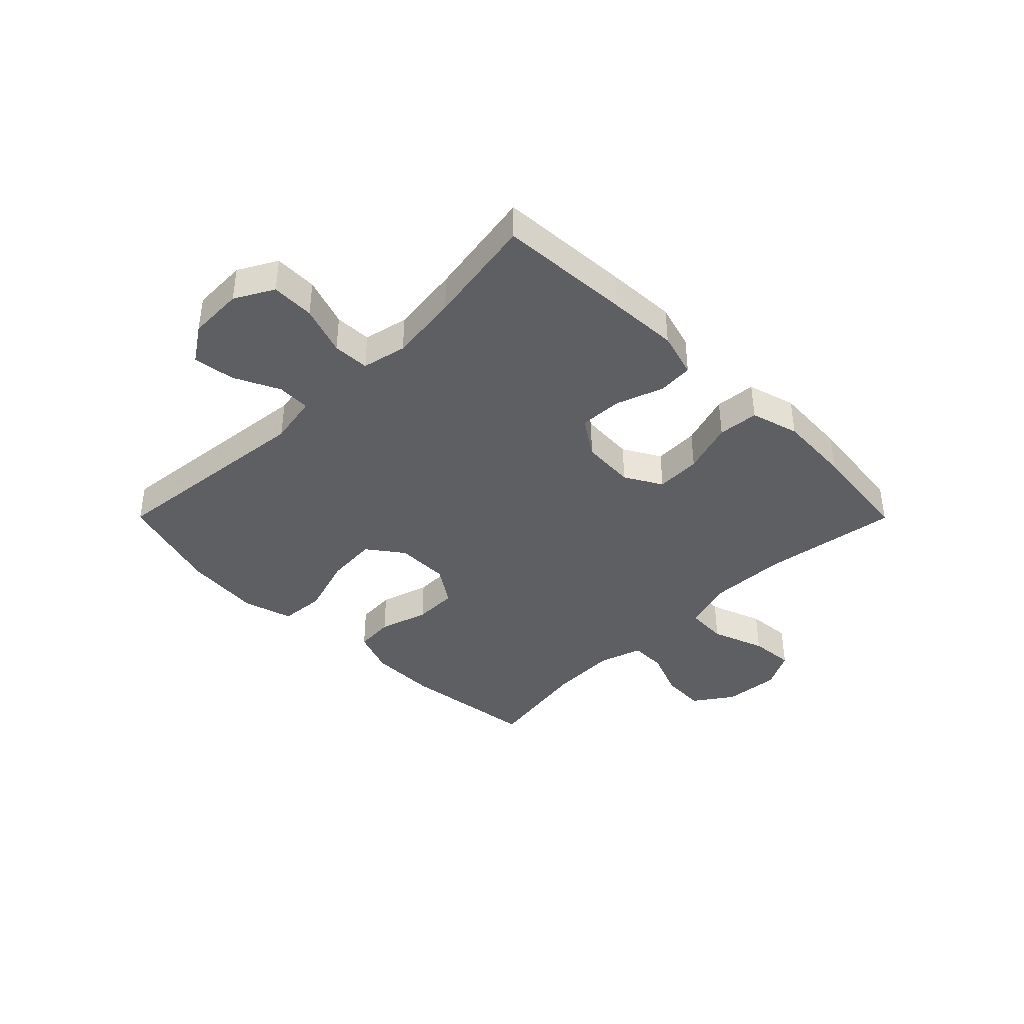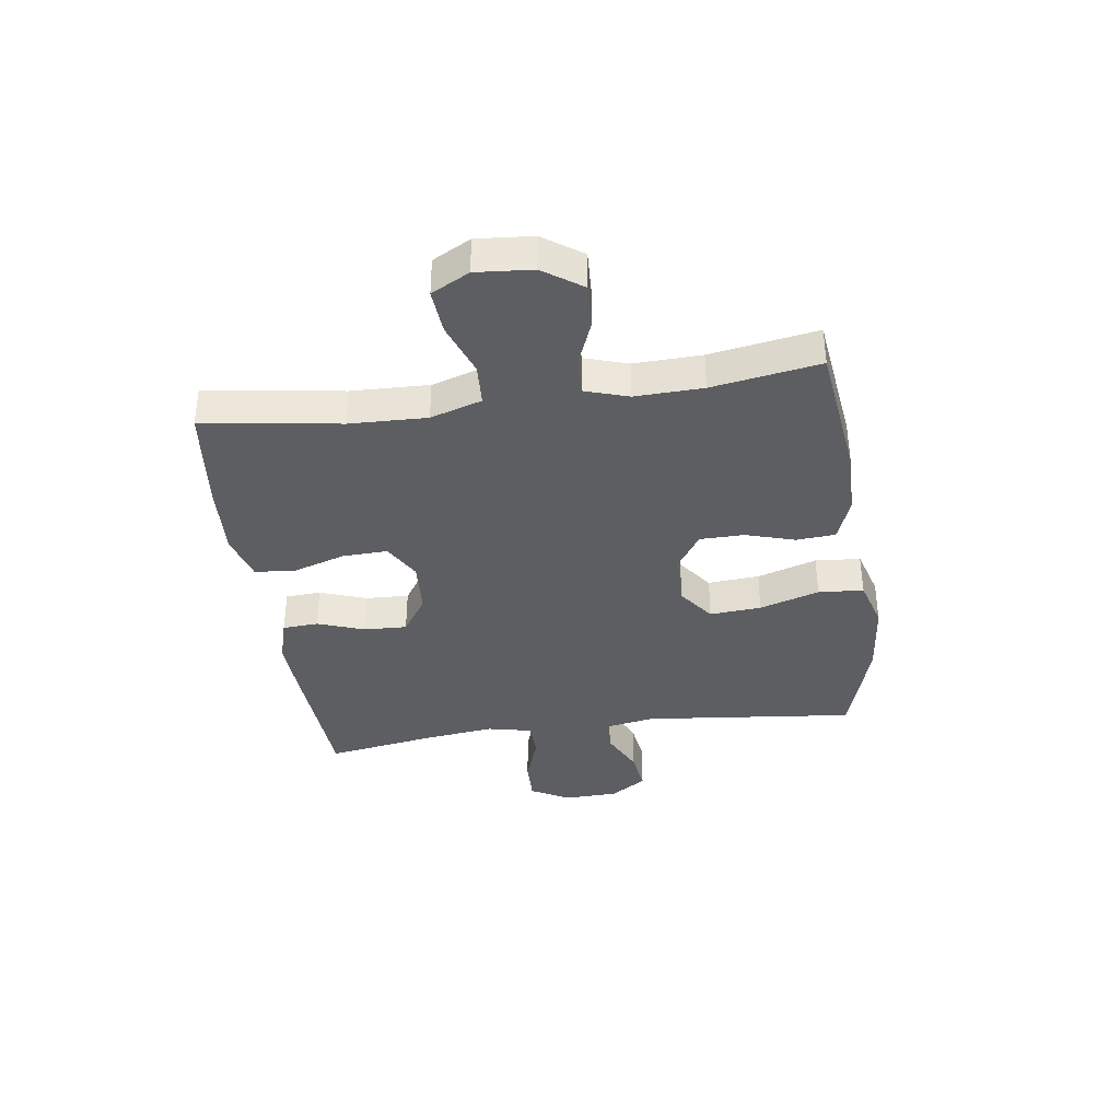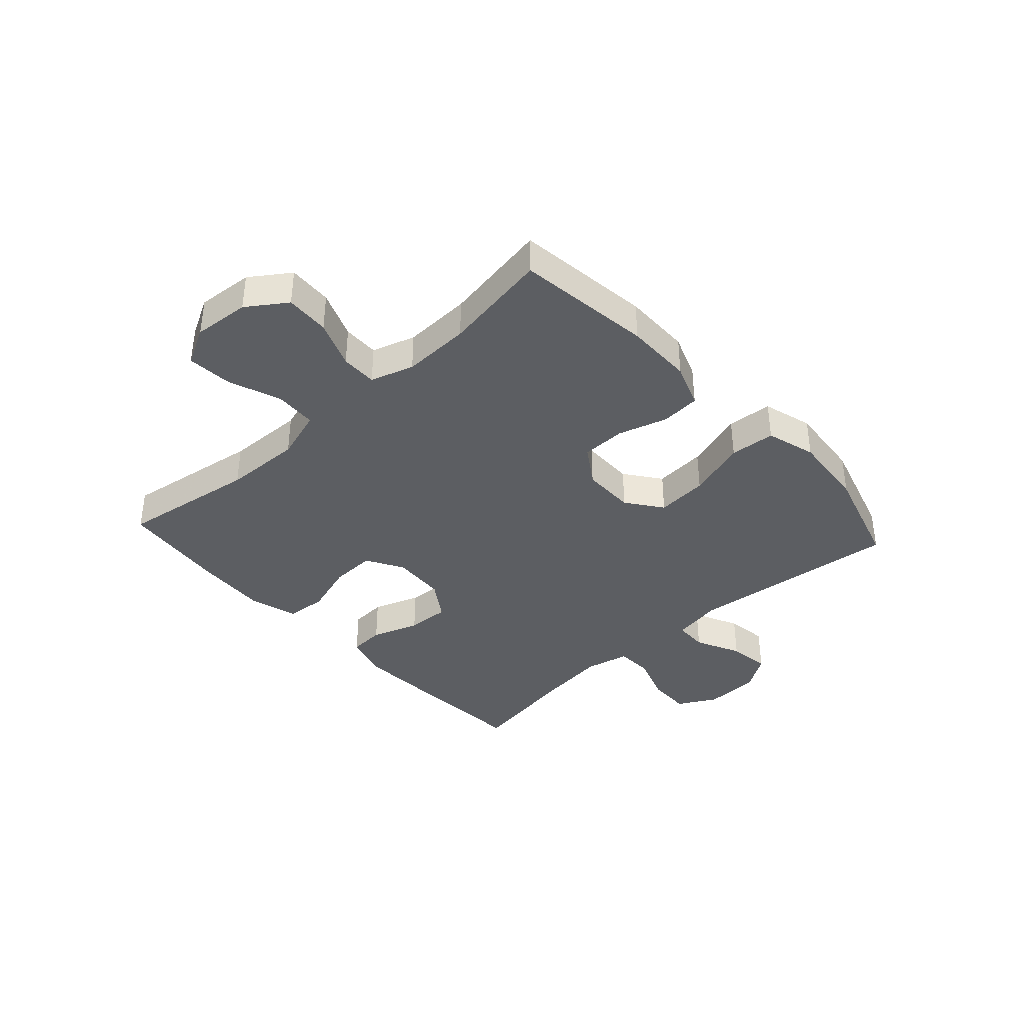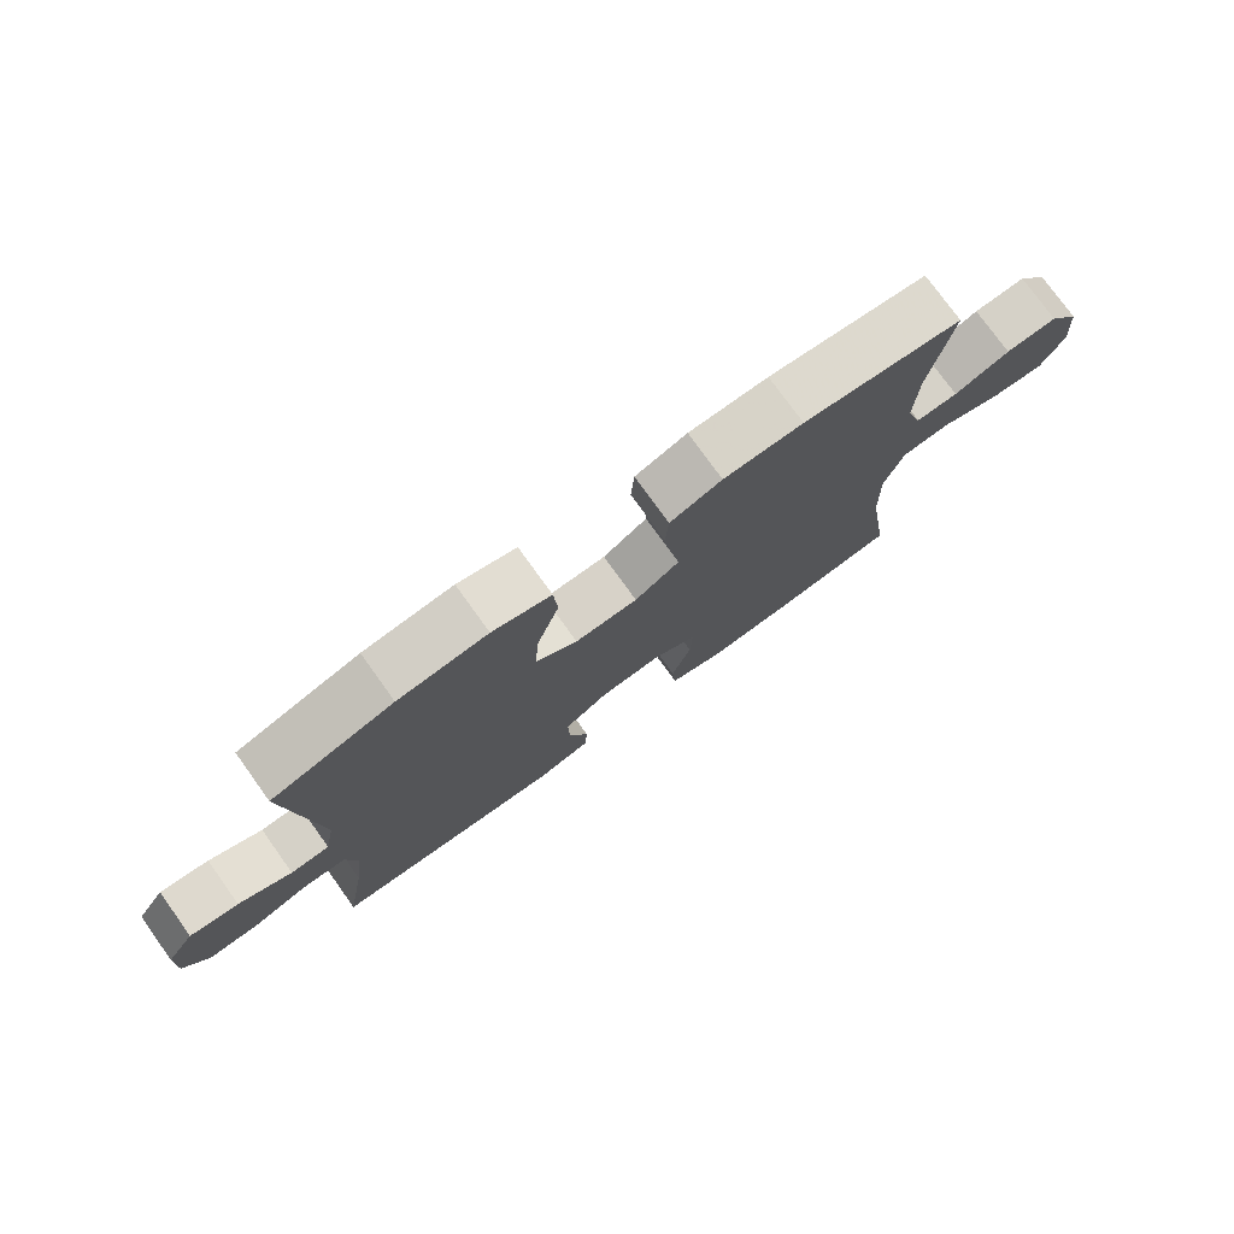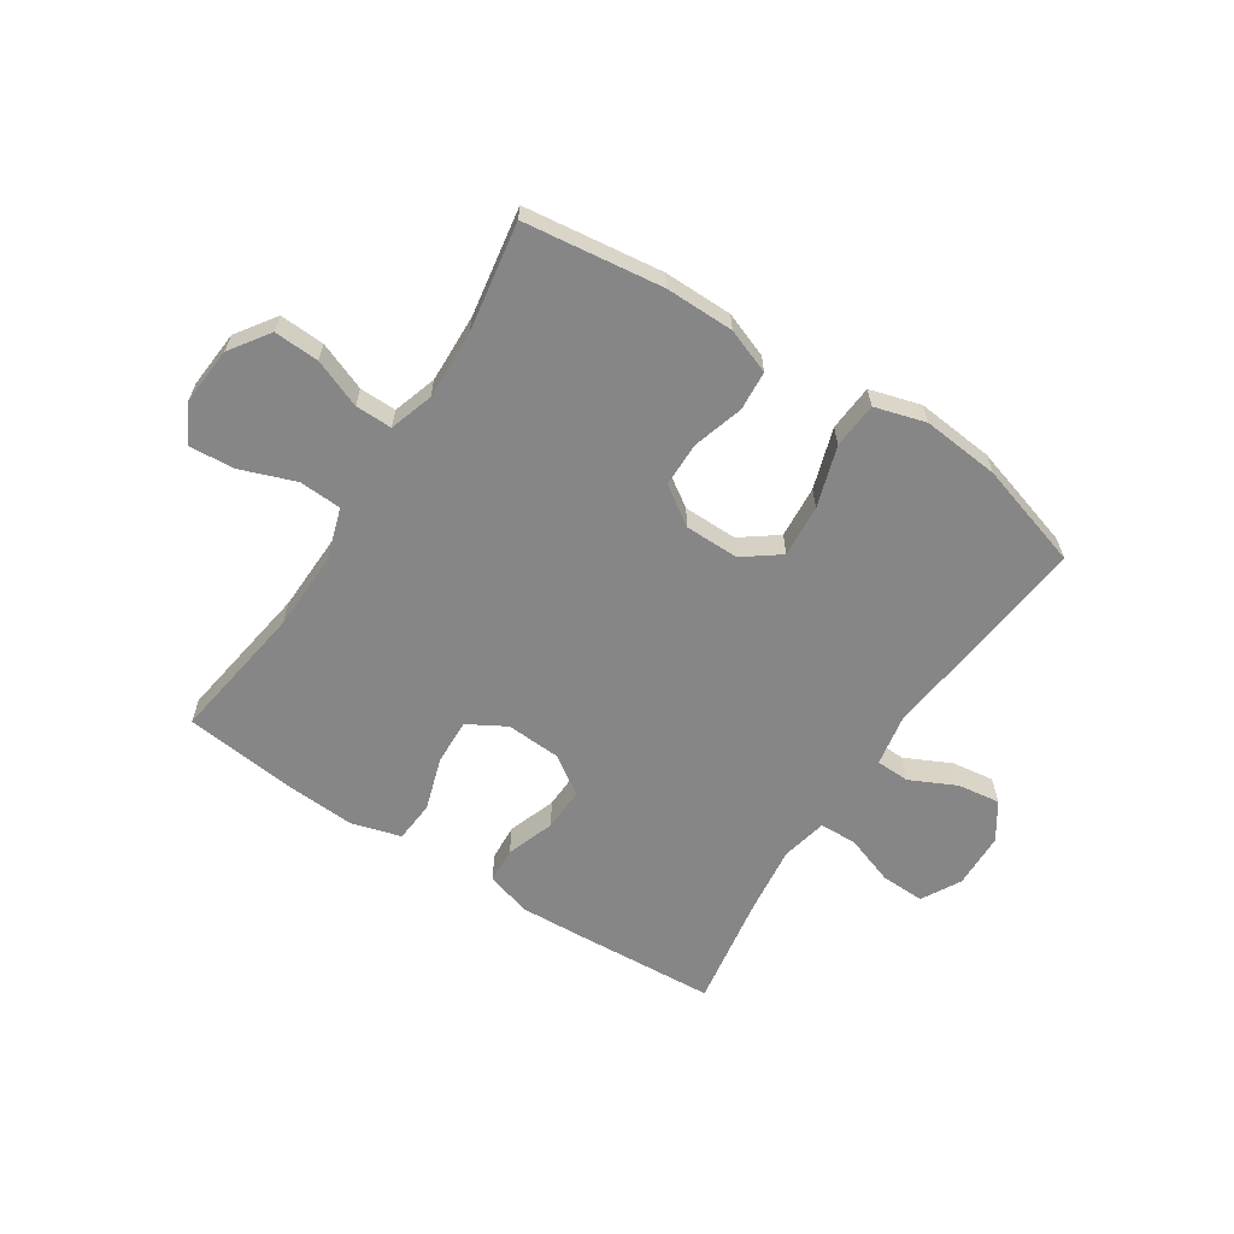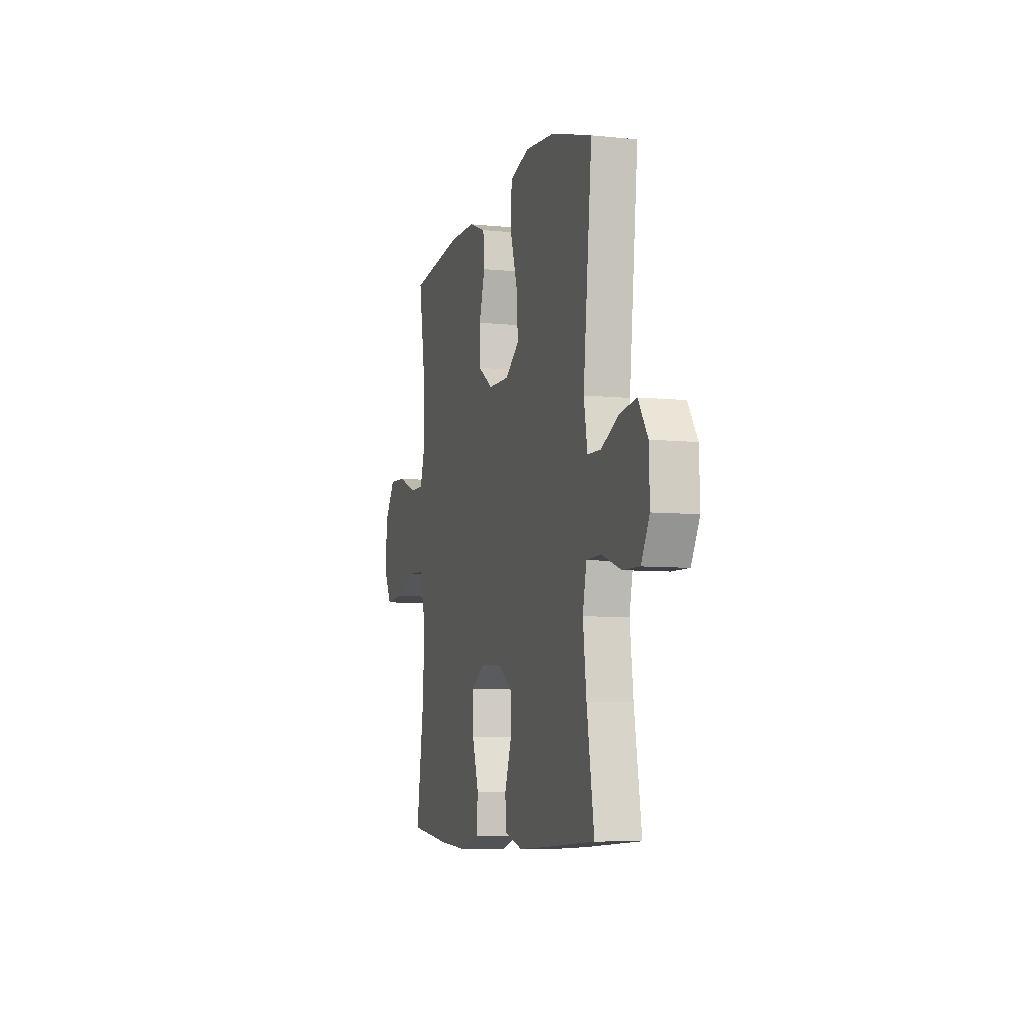
<metadata>
{"format":"obj","ext":"obj","renderer":"f3d","projection":"perspective","resolution":1024,"background":"white","views":[{"elev":-40.0,"azim":134.9,"up":"+Y"},{"elev":-37.3,"azim":-82.0,"up":"+Y"},{"elev":-38.1,"azim":-47.6,"up":"+Y"},{"elev":76.8,"azim":144.3,"up":"+Z"},{"elev":-62.2,"azim":-33.0,"up":"+Y"},{"elev":-7.0,"azim":73.5,"up":"+Z"}]}
</metadata>
<code>
v -0.5 0.07 -0.5
v -0.464 0.07 -0.262
v -0.46 0.07 -0.127
v -0.488 0.07 -0.038
v -0.561 0.07 -0.034
v -0.654 0.07 -0.068
v -0.732 0.07 -0.074
v -0.767 0.07 -0.008
v -0.759 0.07 0.09
v -0.712 0.07 0.158
v -0.635 0.07 0.154
v -0.552 0.07 0.121
v -0.489 0.07 0.12
v -0.465 0.07 0.195
v -0.469 0.07 0.313
v -0.5 0.07 0.5
v -0.263 0.07 0.53
v -0.145 0.07 0.529
v -0.068 0.07 0.5
v -0.063 0.07 0.432
v -0.089 0.07 0.346
v -0.088 0.07 0.269
v -0.022 0.07 0.225
v 0.071 0.07 0.224
v 0.133 0.07 0.27
v 0.126 0.07 0.36
v 0.093 0.07 0.464
v 0.099 0.07 0.543
v 0.186 0.07 0.568
v 0.319 0.07 0.555
v 0.5 0.07 0.5
v 0.461 0.07 0.129
v 0.477 0.07 0.042
v 0.535 0.07 0.04
v 0.614 0.07 0.078
v 0.687 0.07 0.088
v 0.729 0.07 0.025
v 0.732 0.07 -0.071
v 0.695 0.07 -0.138
v 0.62 0.07 -0.136
v 0.534 0.07 -0.106
v 0.47 0.07 -0.108
v 0.453 0.07 -0.186
v 0.468 0.07 -0.307
v 0.5 0.07 -0.5
v 0.269 0.07 -0.514
v 0.147 0.07 -0.52
v 0.068 0.07 -0.497
v 0.064 0.07 -0.435
v 0.093 0.07 -0.353
v 0.096 0.07 -0.278
v 0.03 0.07 -0.234
v -0.064 0.07 -0.228
v -0.129 0.07 -0.265
v -0.126 0.07 -0.344
v -0.097 0.07 -0.435
v -0.103 0.07 -0.506
v -0.187 0.07 -0.53
v -0.315 0.07 -0.522
v -0.5 0 -0.5
v -0.464 0 -0.262
v -0.46 0 -0.127
v -0.488 0 -0.038
v -0.561 0 -0.034
v -0.654 0 -0.068
v -0.732 0 -0.074
v -0.767 0 -0.008
v -0.759 0 0.09
v -0.712 0 0.158
v -0.635 0 0.154
v -0.552 0 0.121
v -0.489 0 0.12
v -0.465 0 0.195
v -0.469 0 0.313
v -0.5 0 0.5
v -0.263 0 0.53
v -0.145 0 0.529
v -0.068 0 0.5
v -0.063 0 0.432
v -0.089 0 0.346
v -0.088 0 0.269
v -0.022 0 0.225
v 0.071 0 0.224
v 0.133 0 0.27
v 0.126 0 0.36
v 0.093 0 0.464
v 0.099 0 0.543
v 0.186 0 0.568
v 0.319 0 0.555
v 0.5 0 0.5
v 0.461 0 0.129
v 0.477 0 0.042
v 0.535 0 0.04
v 0.614 0 0.078
v 0.687 0 0.088
v 0.729 0 0.025
v 0.732 0 -0.071
v 0.695 0 -0.138
v 0.62 0 -0.136
v 0.534 0 -0.106
v 0.47 0 -0.108
v 0.453 0 -0.186
v 0.468 0 -0.307
v 0.5 0 -0.5
v 0.269 0 -0.514
v 0.147 0 -0.52
v 0.068 0 -0.497
v 0.064 0 -0.435
v 0.093 0 -0.353
v 0.096 0 -0.278
v 0.03 0 -0.234
v -0.064 0 -0.228
v -0.129 0 -0.265
v -0.126 0 -0.344
v -0.097 0 -0.435
v -0.103 0 -0.506
v -0.187 0 -0.53
v -0.315 0 -0.522
f 59 1 2
f 58 59 2
f 57 58 2
f 56 57 2
f 55 56 2
f 54 55 2 3
f 53 54 3 4
f 52 53 4
f 48 49 50
f 47 48 50
f 46 47 50
f 45 46 50
f 44 45 50
f 43 44 50 51
f 42 43 51 52
f 39 40 41
f 38 39 41
f 37 38 41
f 36 37 41
f 35 36 41
f 34 35 41
f 33 34 41 42
f 42 52 4
f 33 42 4
f 32 33 4
f 30 31 32
f 29 30 32
f 28 29 32
f 27 28 32
f 26 27 32
f 19 20 21
f 18 19 21
f 17 18 21
f 16 17 21
f 15 16 21
f 14 15 21 22
f 13 14 22 23
f 10 11 12
f 9 10 12
f 8 9 12
f 7 8 12
f 6 7 12
f 5 6 12
f 5 12 13
f 13 23 24
f 5 13 24
f 4 5 24
f 25 26 32
f 24 25 32
f 4 24 32
f 61 60 118
f 61 118 117
f 61 117 116
f 61 116 115
f 61 115 114
f 62 61 114 113
f 63 62 113 112
f 63 112 111
f 109 108 107
f 109 107 106
f 109 106 105
f 109 105 104
f 109 104 103
f 110 109 103 102
f 111 110 102 101
f 100 99 98
f 100 98 97
f 100 97 96
f 100 96 95
f 100 95 94
f 100 94 93
f 101 100 93 92
f 63 111 101
f 63 101 92
f 63 92 91
f 91 90 89
f 91 89 88
f 91 88 87
f 91 87 86
f 91 86 85
f 80 79 78
f 80 78 77
f 80 77 76
f 80 76 75
f 80 75 74
f 81 80 74 73
f 82 81 73 72
f 71 70 69
f 71 69 68
f 71 68 67
f 71 67 66
f 71 66 65
f 71 65 64
f 72 71 64
f 83 82 72
f 83 72 64
f 83 64 63
f 91 85 84
f 91 84 83
f 91 83 63
f 1 60 61 2
f 2 61 62 3
f 3 62 63 4
f 4 63 64 5
f 5 64 65 6
f 6 65 66 7
f 7 66 67 8
f 8 67 68 9
f 9 68 69 10
f 10 69 70 11
f 11 70 71 12
f 12 71 72 13
f 13 72 73 14
f 14 73 74 15
f 15 74 75 16
f 16 75 76 17
f 17 76 77 18
f 18 77 78 19
f 19 78 79 20
f 20 79 80 21
f 21 80 81 22
f 22 81 82 23
f 23 82 83 24
f 24 83 84 25
f 25 84 85 26
f 26 85 86 27
f 27 86 87 28
f 28 87 88 29
f 29 88 89 30
f 30 89 90 31
f 31 90 91 32
f 32 91 92 33
f 33 92 93 34
f 34 93 94 35
f 35 94 95 36
f 36 95 96 37
f 37 96 97 38
f 38 97 98 39
f 39 98 99 40
f 40 99 100 41
f 41 100 101 42
f 42 101 102 43
f 43 102 103 44
f 44 103 104 45
f 45 104 105 46
f 46 105 106 47
f 47 106 107 48
f 48 107 108 49
f 49 108 109 50
f 50 109 110 51
f 51 110 111 52
f 52 111 112 53
f 53 112 113 54
f 54 113 114 55
f 55 114 115 56
f 56 115 116 57
f 57 116 117 58
f 58 117 118 59
f 59 118 60 1

</code>
